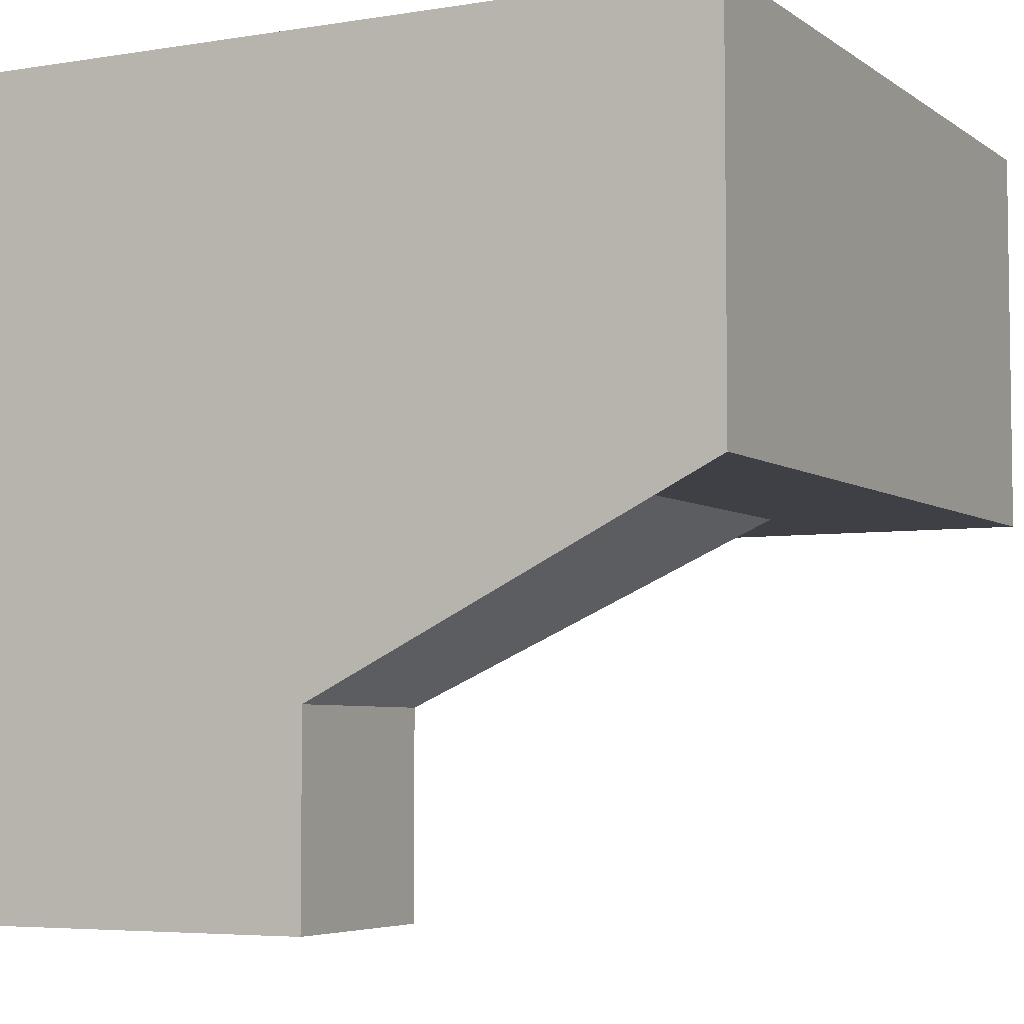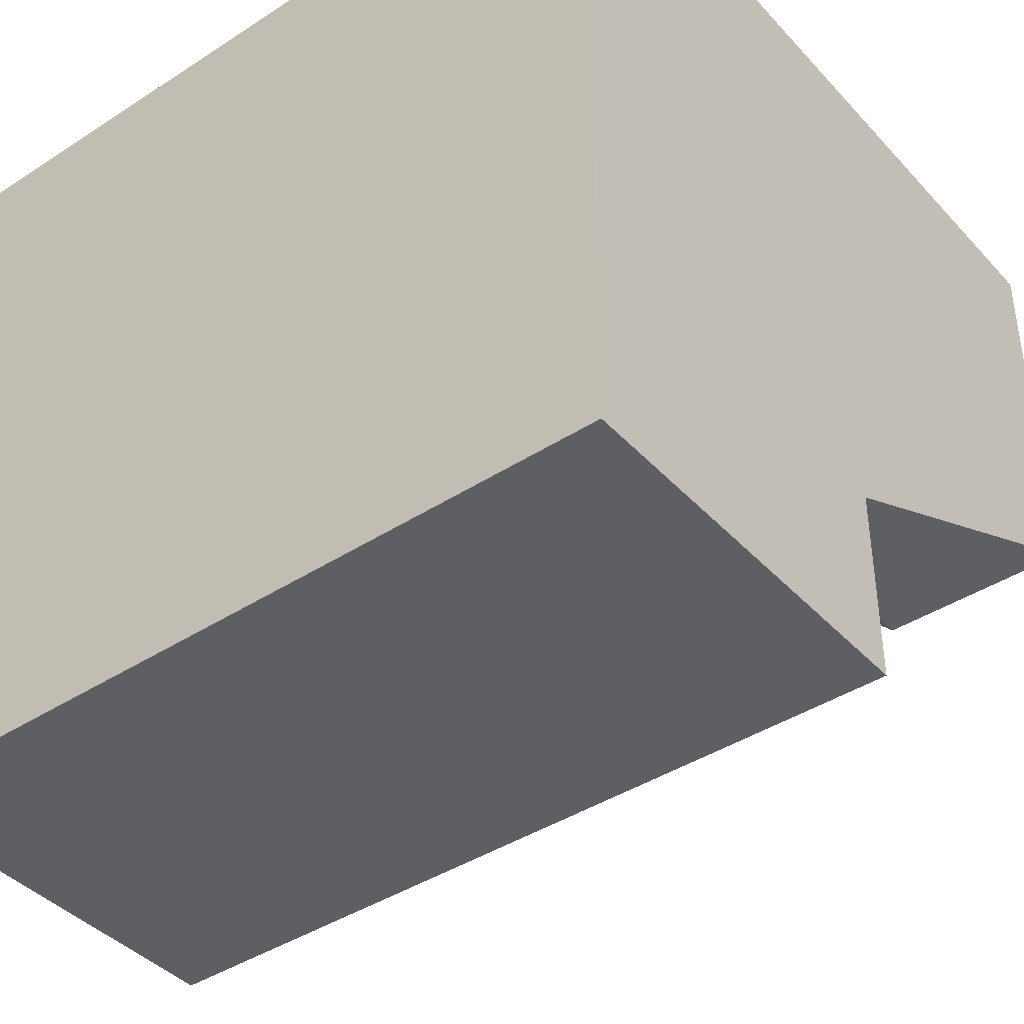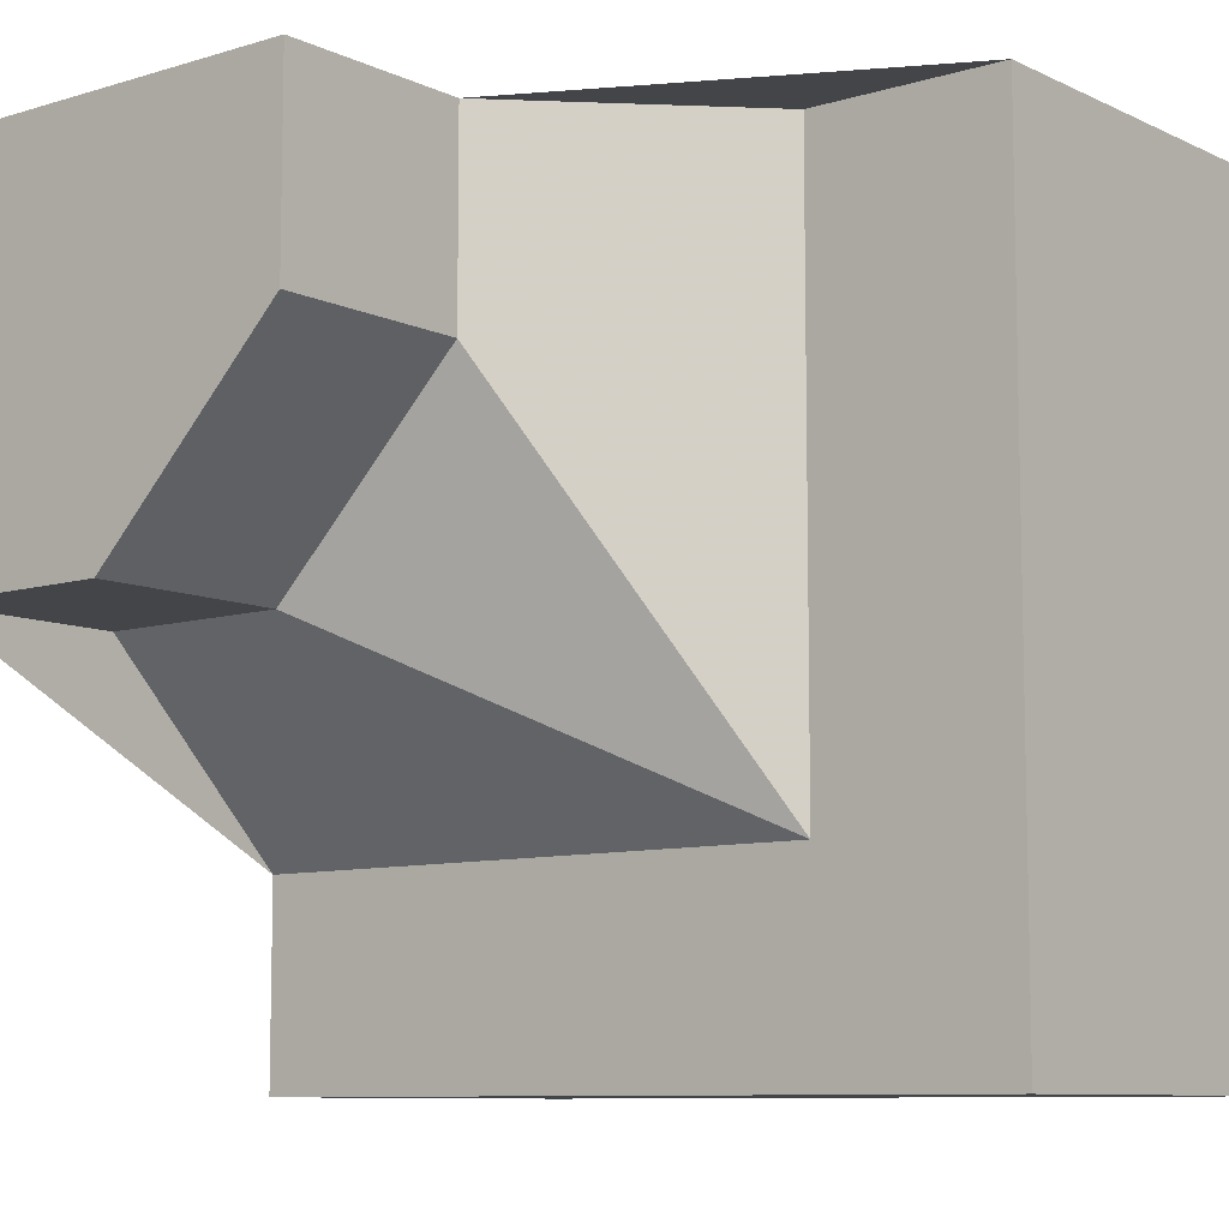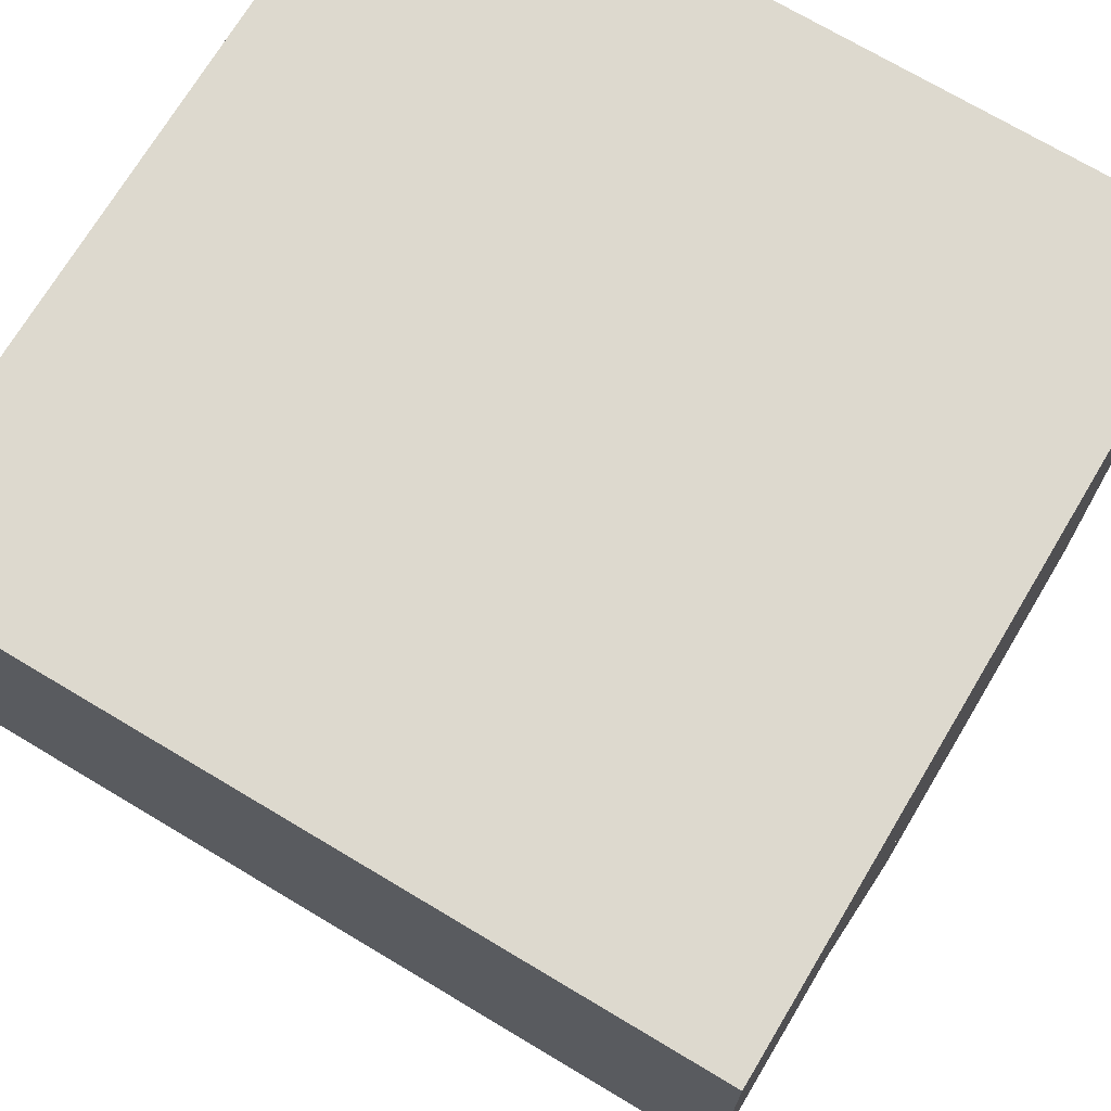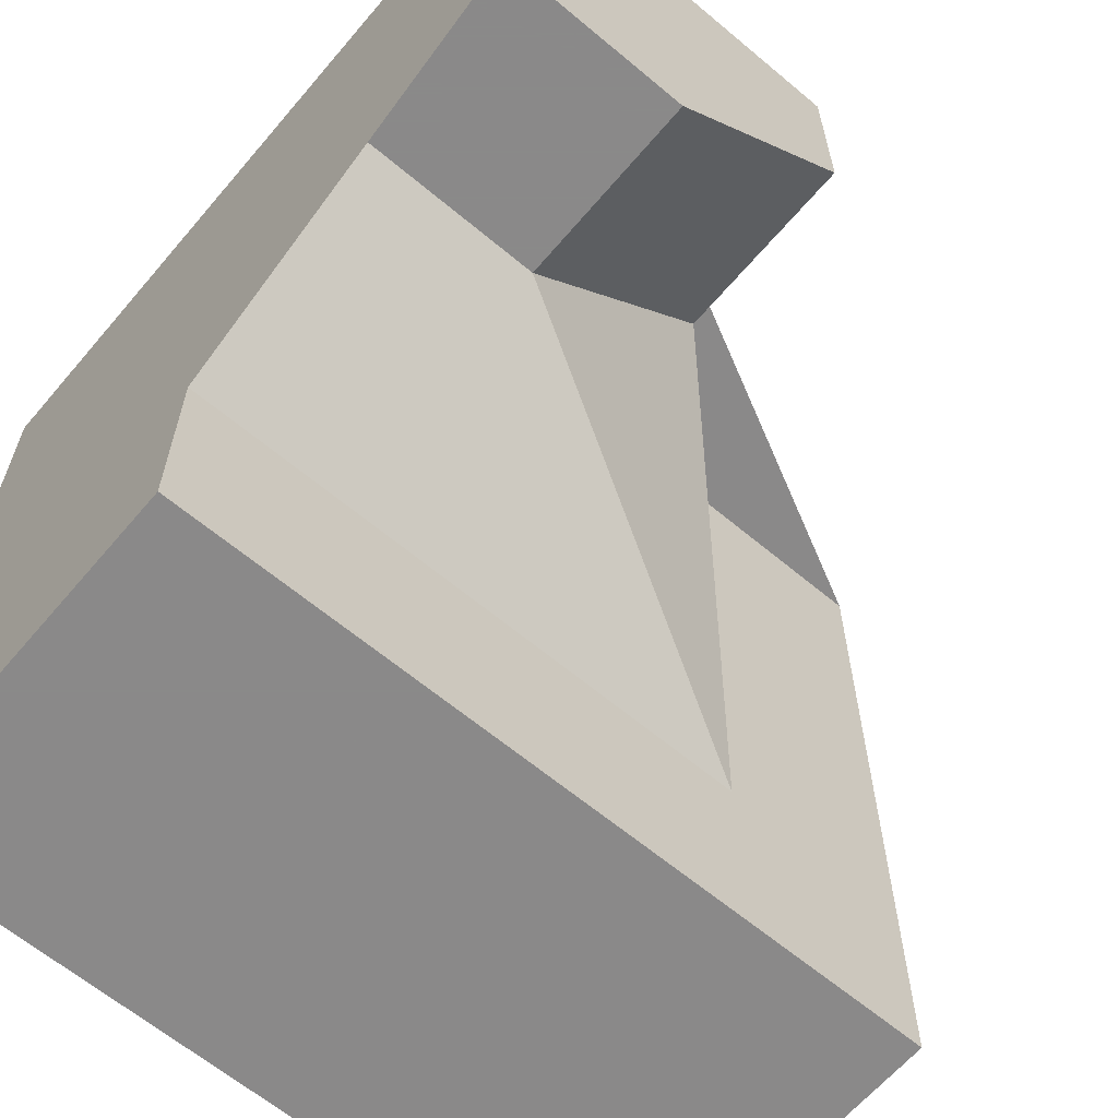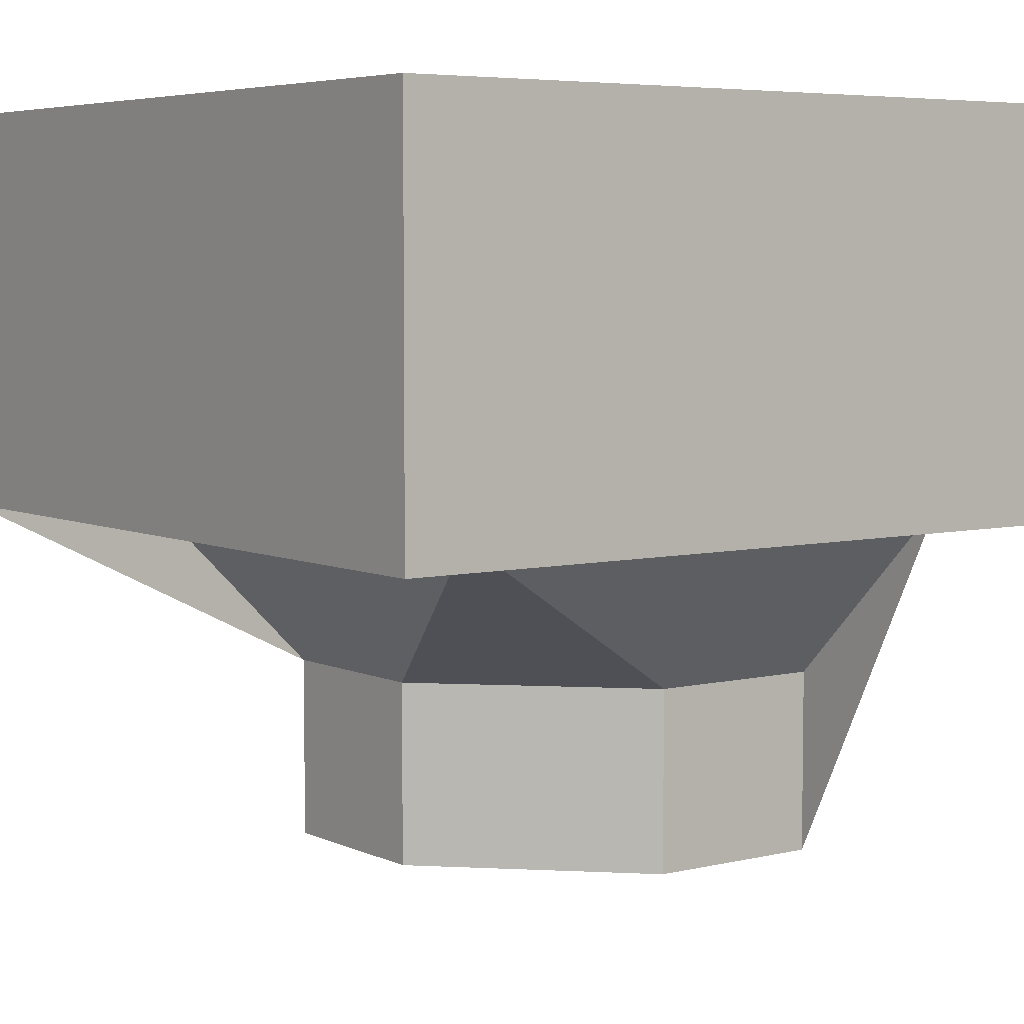
<metadata>
{"format":"obj","ext":"obj","renderer":"f3d","projection":"perspective","resolution":1024,"background":"white","views":[{"elev":-5.2,"azim":27.1,"up":"+Y"},{"elev":-41.3,"azim":-141.8,"up":"+Z"},{"elev":-8.9,"azim":39.1,"up":"+Z"},{"elev":71.7,"azim":-149.1,"up":"+Y"},{"elev":-63.3,"azim":-40.3,"up":"+Z"},{"elev":5.5,"azim":143.7,"up":"+Y"}]}
</metadata>
<code>
g
v -0.5 -0.5 0.5
v -0.5 0.5 0.5
v 0.5 0.5 0.5
v 0.5 0 0.5
v 0.25 0 0.5
v 0 -0.25 0.5
v 0 -0.5 0.5
v 0.5 0.5 -0.5
v -0.5 0.5 -0.5
v 0.25 0 -0.5
v 0.5 0 -0.5
v -0.5 0 -0.5
v -0.25 0 -0.5
v 0.5 0 0.25
v 0.5 0 -0.25
v -0.5 0 -0.25
v -0.5 -0.5 0
v -0.5 -0.25 0
v -0.25 -0.5 0
v 0 -0.5 0.25
v 0.25 0 -0.25
v -0.25 -0.25 0
v 0 -0.25 0.25
v 0.25 0 0.25
v -0.25 0 -0.25
g tile_220
f 1 7 6 5 4 3 2
f 8 9 2 3
f 10 13 12 9 8 11
f 14 15 11 8 3 4
f 16 18 17 1 2 9 12
f 19 20 7 1 17
f 21 23 22
f 24 23 21
f 21 22 25
f 24 14 4 5
f 15 14 24 21
f 6 23 24 5
f 19 17 18 22
f 20 19 22 23
f 18 16 25 22
f 6 7 20 23
f 10 11 15 21
f 13 10 21 25
f 16 12 13 25

</code>
